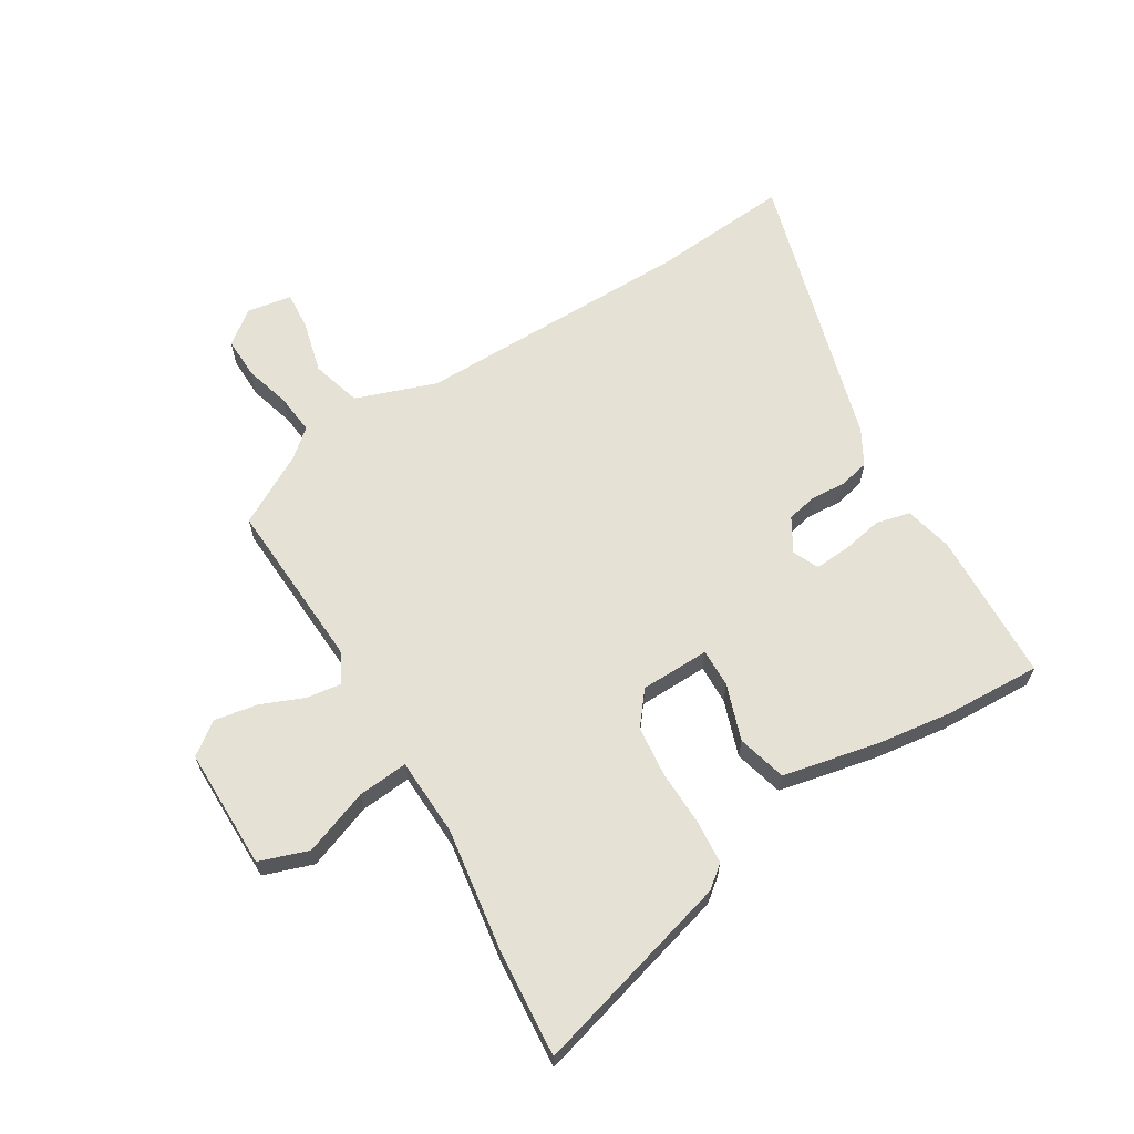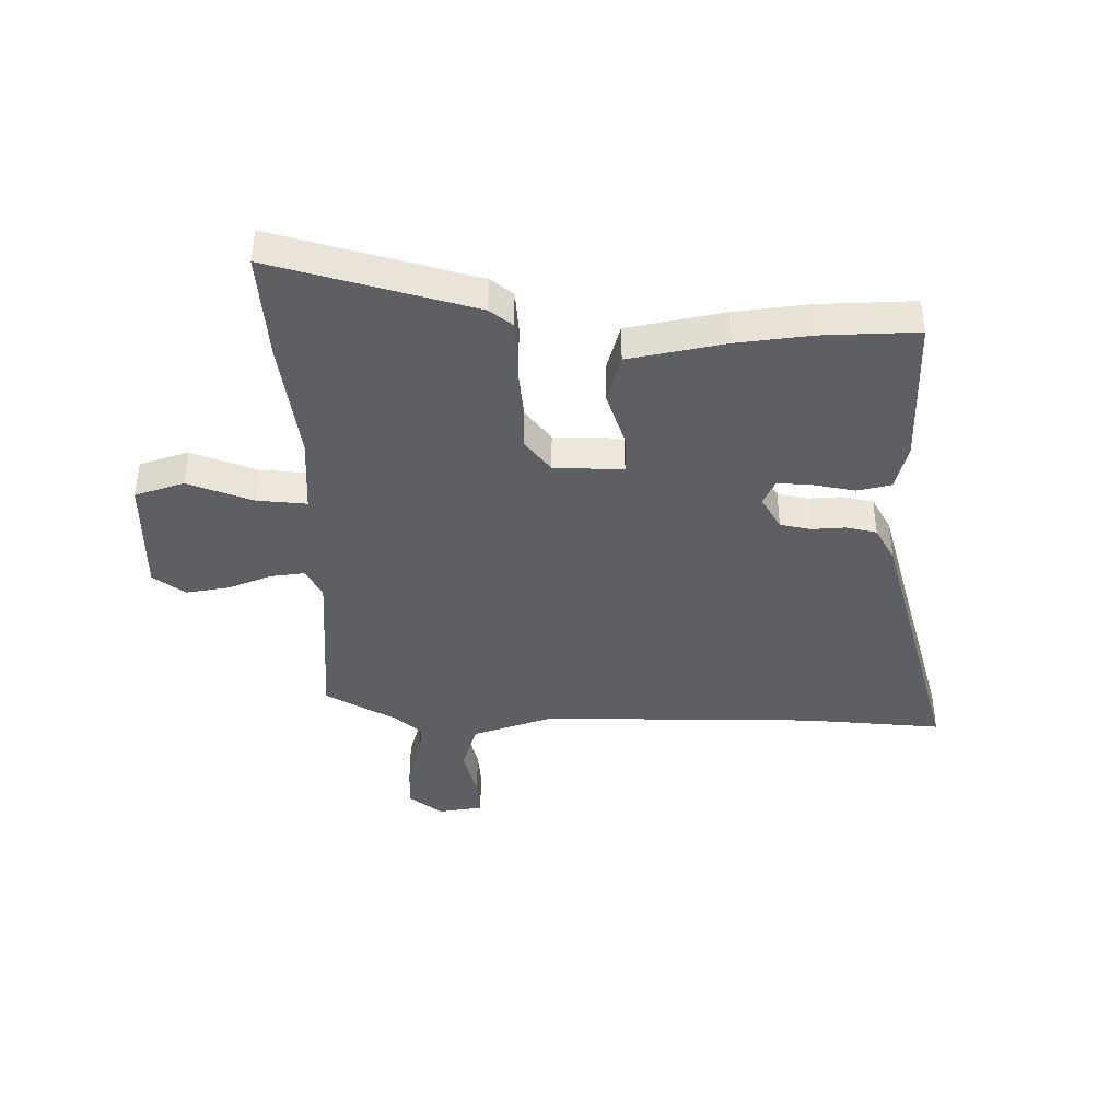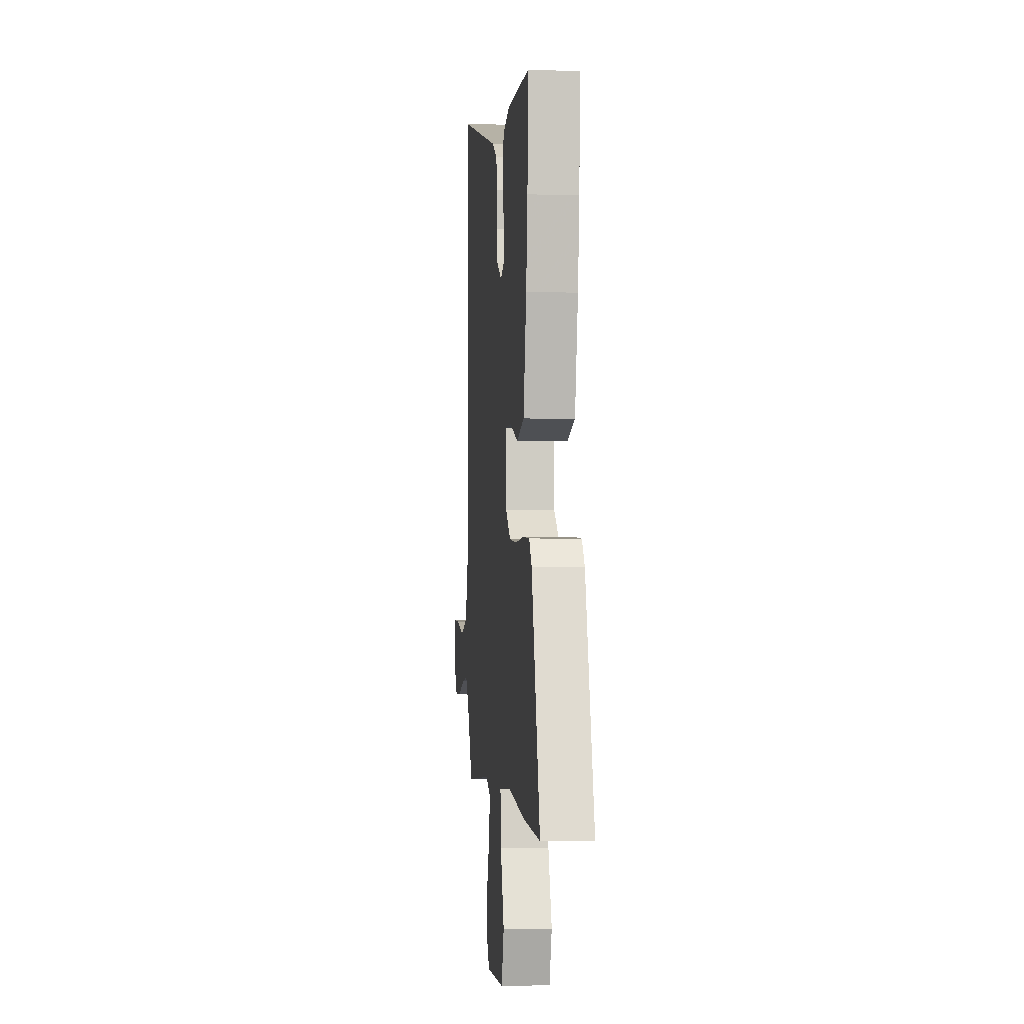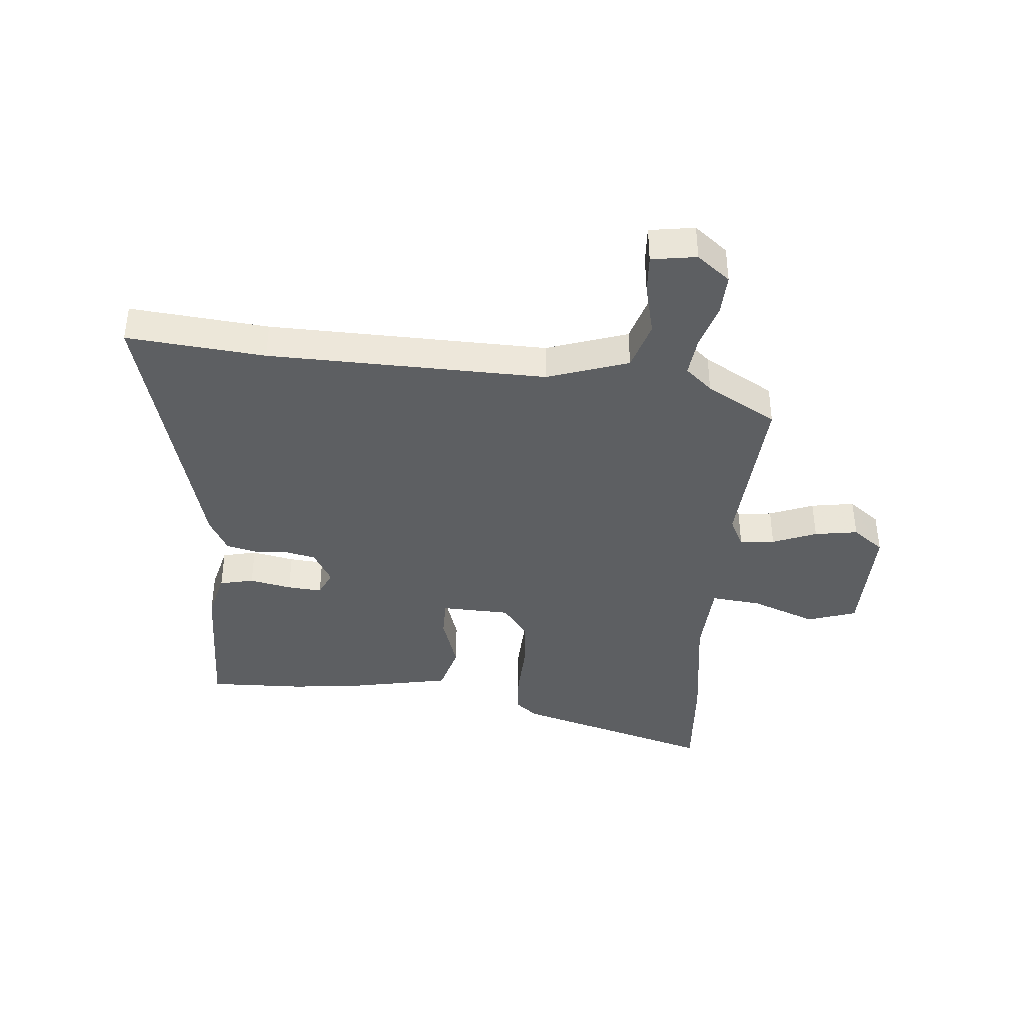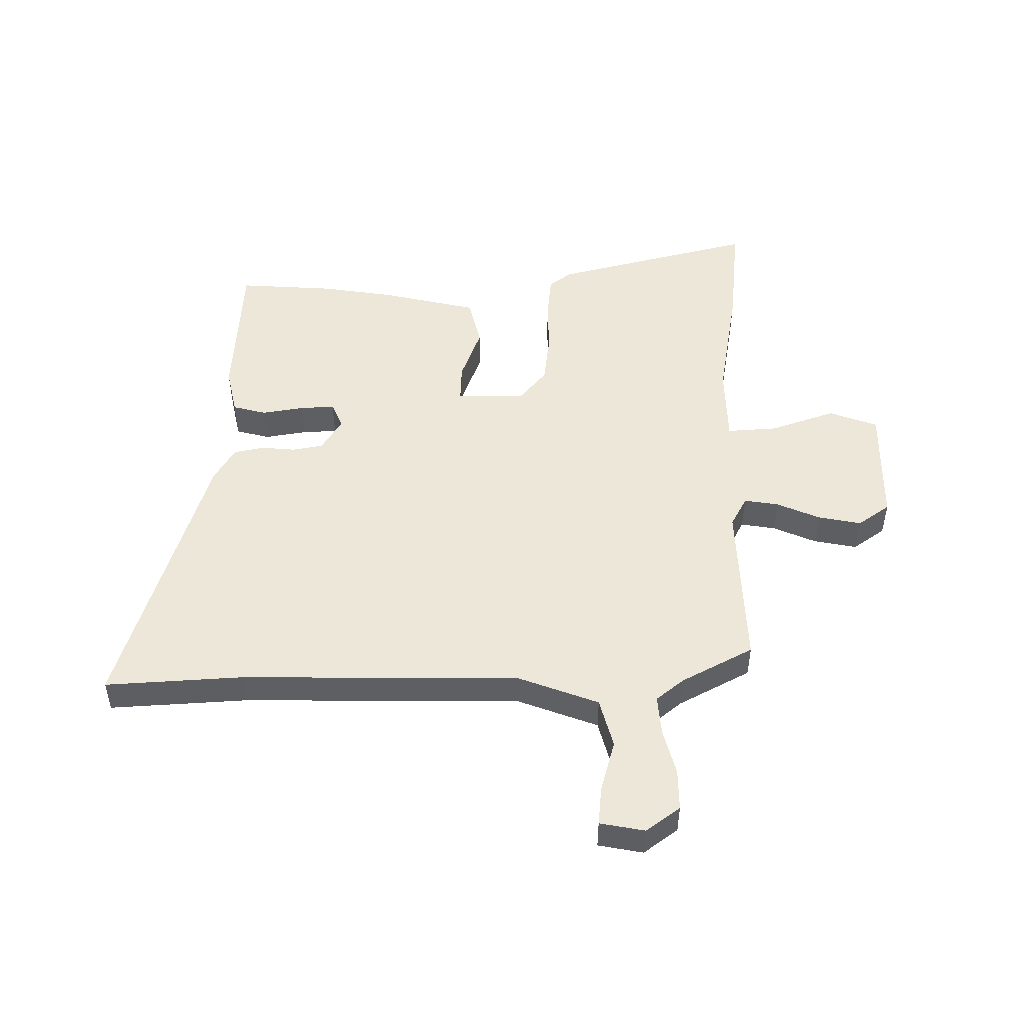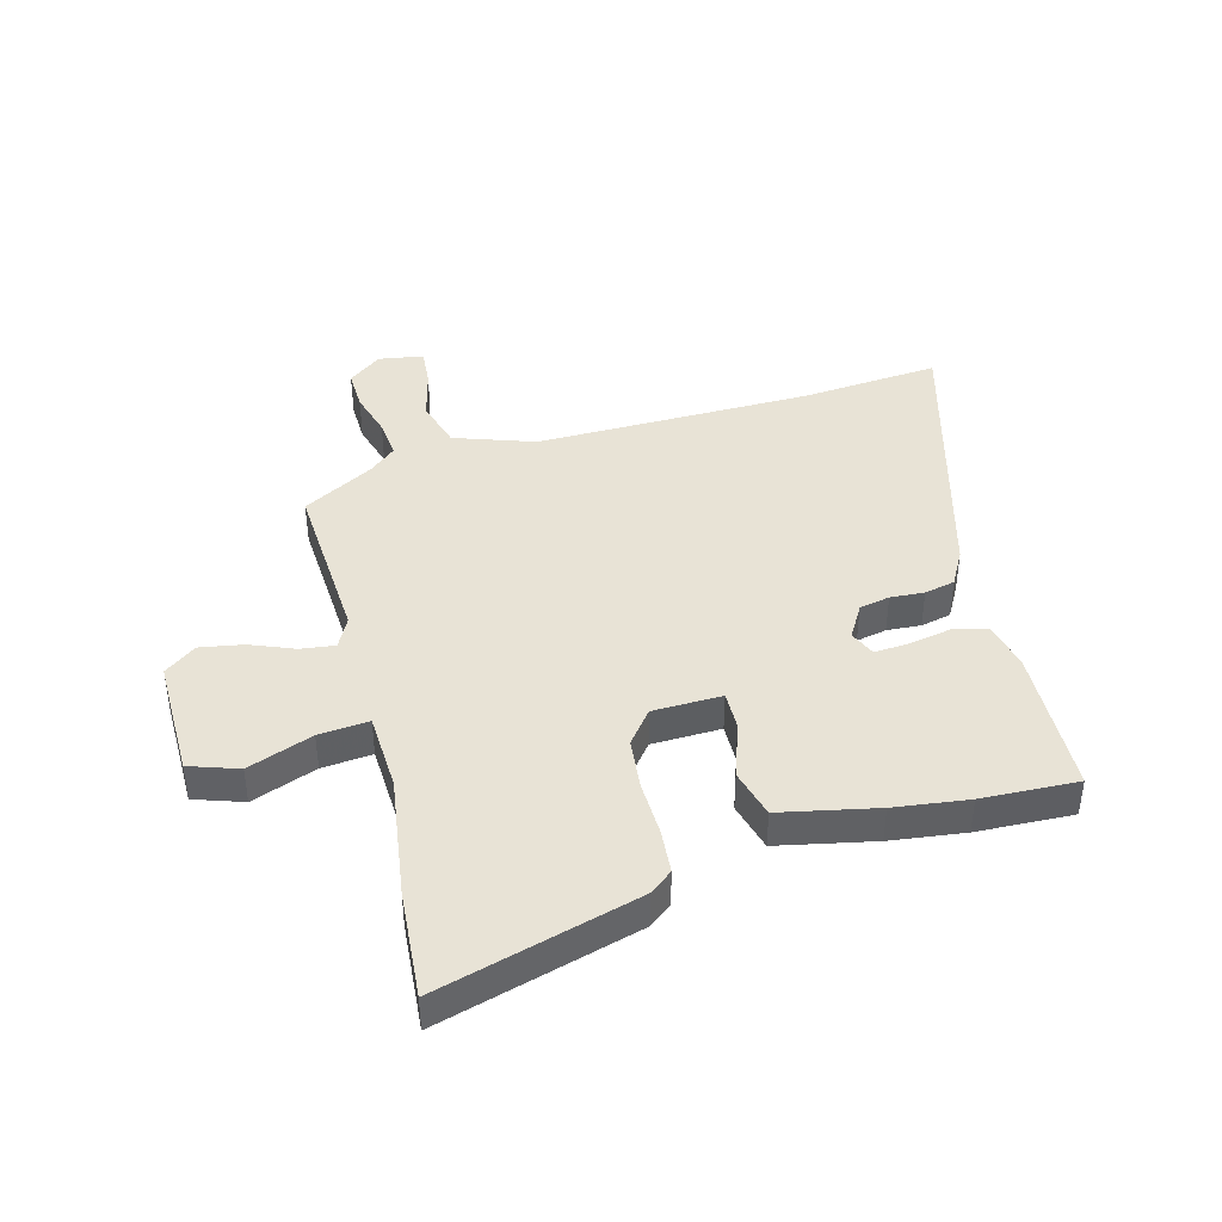
<metadata>
{"format":"obj","ext":"obj","renderer":"f3d","projection":"perspective","resolution":1024,"background":"white","views":[{"elev":64.2,"azim":-121.2,"up":"+Y"},{"elev":-40.7,"azim":-90.1,"up":"+Y"},{"elev":-3.5,"azim":-95.6,"up":"+Z"},{"elev":-39.7,"azim":84.3,"up":"+Y"},{"elev":49.7,"azim":90.9,"up":"+Y"},{"elev":41.7,"azim":-105.1,"up":"+Y"}]}
</metadata>
<code>
v 0.513 0.07 0.653
v 0.493 0.07 0.413
v 0.488 0.07 -0.07
v 0.537 0.07 -0.21
v 0.623 0.07 -0.235
v 0.714 0.07 -0.212
v 0.781 0.07 -0.207
v 0.794 0.07 -0.285
v 0.749 0.07 -0.343
v 0.677 0.07 -0.341
v 0.597 0.07 -0.318
v 0.528 0.07 -0.311
v 0.488 0.07 -0.358
v 0.419 0.07 -0.481
v 0.124 0.07 -0.464
v 0.071 0.07 -0.491
v 0.079 0.07 -0.551
v 0.11 0.07 -0.627
v 0.123 0.07 -0.702
v 0.082 0.07 -0.757
v -0.128 0.07 -0.756
v -0.157 0.07 -0.671
v -0.115 0.07 -0.558
v -0.107 0.07 -0.471
v -0.243 0.07 -0.465
v -0.454 0.07 -0.496
v -0.642 0.07 -0.511
v -0.544 0.07 -0.162
v -0.513 0.07 -0.123
v -0.437 0.07 -0.117
v -0.341 0.07 -0.12
v -0.252 0.07 -0.111
v -0.195 0.07 -0.066
v -0.192 0.07 0.054
v -0.259 0.07 0.053
v -0.356 0.07 0.02
v -0.441 0.07 0.043
v -0.476 0.07 0.21
v -0.493 0.07 0.339
v -0.5 0.07 0.506
v -0.238 0.07 0.515
v -0.155 0.07 0.495
v -0.141 0.07 0.436
v -0.155 0.07 0.363
v -0.159 0.07 0.303
v -0.114 0.07 0.283
v -0.056 0.07 0.317
v -0.045 0.07 0.37
v -0.049 0.07 0.429
v -0.037 0.07 0.482
v 0.024 0.07 0.516
v 0.513 0 0.653
v 0.493 0 0.413
v 0.488 0 -0.07
v 0.537 0 -0.21
v 0.623 0 -0.235
v 0.714 0 -0.212
v 0.781 0 -0.207
v 0.794 0 -0.285
v 0.749 0 -0.343
v 0.677 0 -0.341
v 0.597 0 -0.318
v 0.528 0 -0.311
v 0.488 0 -0.358
v 0.419 0 -0.481
v 0.124 0 -0.464
v 0.071 0 -0.491
v 0.079 0 -0.551
v 0.11 0 -0.627
v 0.123 0 -0.702
v 0.082 0 -0.757
v -0.128 0 -0.756
v -0.157 0 -0.671
v -0.115 0 -0.558
v -0.107 0 -0.471
v -0.243 0 -0.465
v -0.454 0 -0.496
v -0.642 0 -0.511
v -0.544 0 -0.162
v -0.513 0 -0.123
v -0.437 0 -0.117
v -0.341 0 -0.12
v -0.252 0 -0.111
v -0.195 0 -0.066
v -0.192 0 0.054
v -0.259 0 0.053
v -0.356 0 0.02
v -0.441 0 0.043
v -0.476 0 0.21
v -0.493 0 0.339
v -0.5 0 0.506
v -0.238 0 0.515
v -0.155 0 0.495
v -0.141 0 0.436
v -0.155 0 0.363
v -0.159 0 0.303
v -0.114 0 0.283
v -0.056 0 0.317
v -0.045 0 0.37
v -0.049 0 0.429
v -0.037 0 0.482
v 0.024 0 0.516
f 51 1 2
f 50 51 2
f 49 50 2
f 48 49 2
f 47 48 2 3
f 46 47 3 4
f 45 46 4
f 42 43 44
f 41 42 44
f 40 41 44
f 39 40 44
f 38 39 44
f 37 38 44
f 36 37 44
f 35 36 44
f 34 35 44 45
f 33 34 45 4
f 29 30 31
f 28 29 31
f 27 28 31
f 26 27 31
f 25 26 31
f 24 25 31 32
f 21 22 23
f 20 21 23
f 19 20 23
f 18 19 23
f 17 18 23
f 16 17 23 24
f 32 33 4
f 24 32 4
f 16 24 4
f 15 16 4
f 9 10 11
f 8 9 11
f 7 8 11
f 6 7 11
f 5 6 11
f 5 11 12
f 4 5 12
f 13 14 15 4
f 4 12 13
f 53 52 102
f 53 102 101
f 53 101 100
f 53 100 99
f 54 53 99 98
f 55 54 98 97
f 55 97 96
f 95 94 93
f 95 93 92
f 95 92 91
f 95 91 90
f 95 90 89
f 95 89 88
f 95 88 87
f 95 87 86
f 96 95 86 85
f 55 96 85 84
f 82 81 80
f 82 80 79
f 82 79 78
f 82 78 77
f 82 77 76
f 83 82 76 75
f 74 73 72
f 74 72 71
f 74 71 70
f 74 70 69
f 74 69 68
f 75 74 68 67
f 55 84 83
f 55 83 75
f 55 75 67
f 55 67 66
f 62 61 60
f 62 60 59
f 62 59 58
f 62 58 57
f 62 57 56
f 63 62 56
f 63 56 55
f 55 66 65 64
f 64 63 55
f 1 52 53 2
f 2 53 54 3
f 3 54 55 4
f 4 55 56 5
f 5 56 57 6
f 6 57 58 7
f 7 58 59 8
f 8 59 60 9
f 9 60 61 10
f 10 61 62 11
f 11 62 63 12
f 12 63 64 13
f 13 64 65 14
f 14 65 66 15
f 15 66 67 16
f 16 67 68 17
f 17 68 69 18
f 18 69 70 19
f 19 70 71 20
f 20 71 72 21
f 21 72 73 22
f 22 73 74 23
f 23 74 75 24
f 24 75 76 25
f 25 76 77 26
f 26 77 78 27
f 27 78 79 28
f 28 79 80 29
f 29 80 81 30
f 30 81 82 31
f 31 82 83 32
f 32 83 84 33
f 33 84 85 34
f 34 85 86 35
f 35 86 87 36
f 36 87 88 37
f 37 88 89 38
f 38 89 90 39
f 39 90 91 40
f 40 91 92 41
f 41 92 93 42
f 42 93 94 43
f 43 94 95 44
f 44 95 96 45
f 45 96 97 46
f 46 97 98 47
f 47 98 99 48
f 48 99 100 49
f 49 100 101 50
f 50 101 102 51
f 51 102 52 1

</code>
